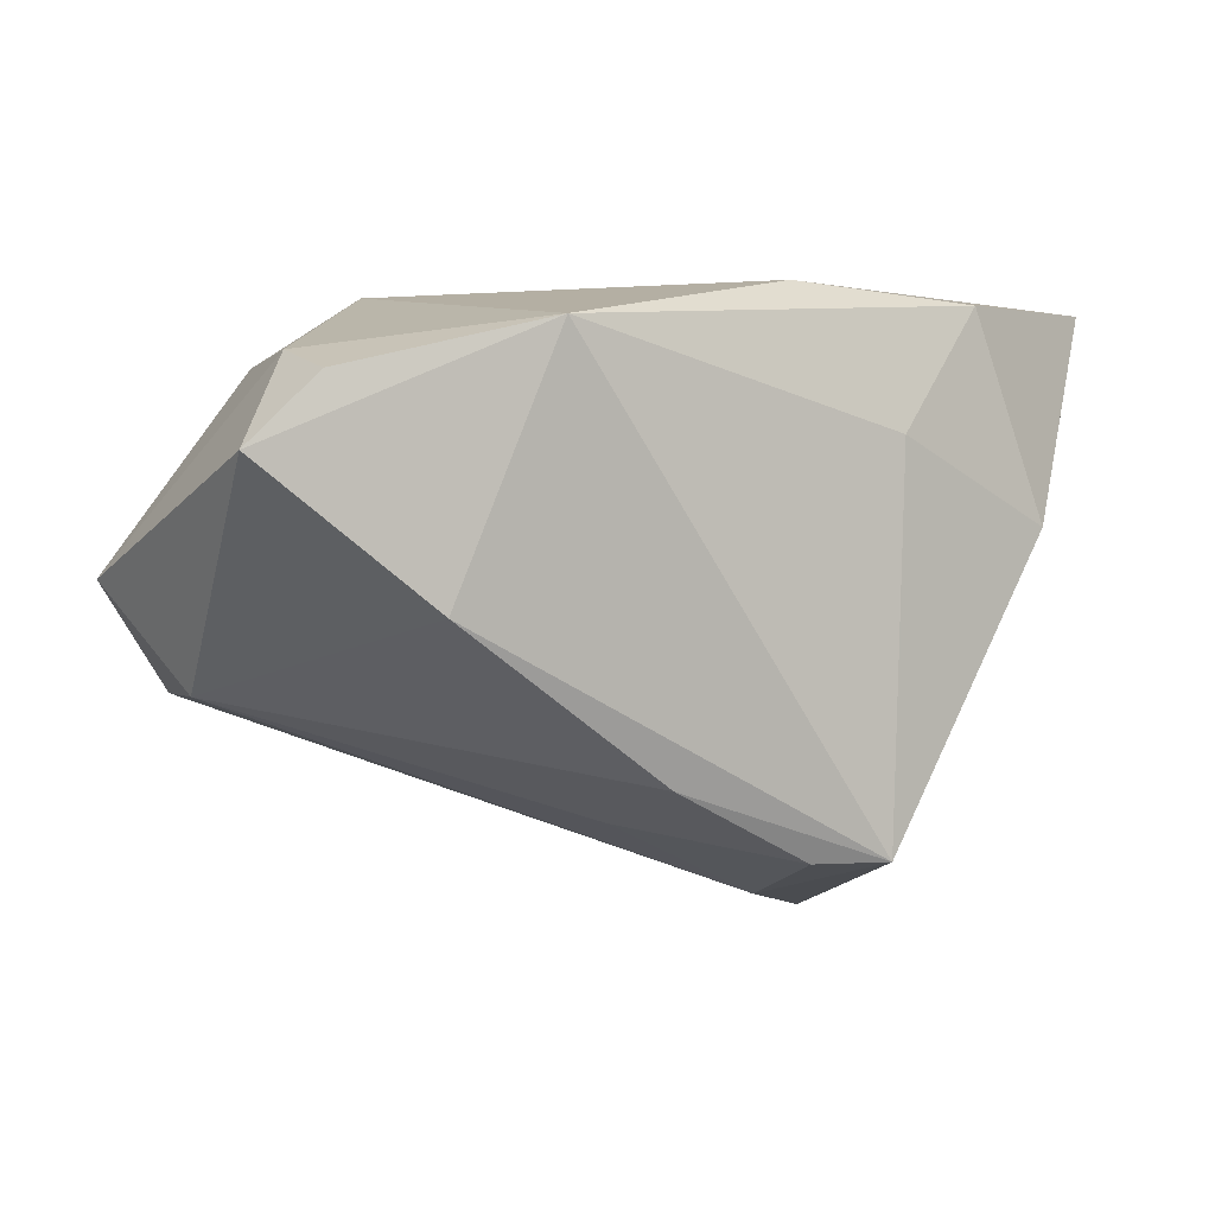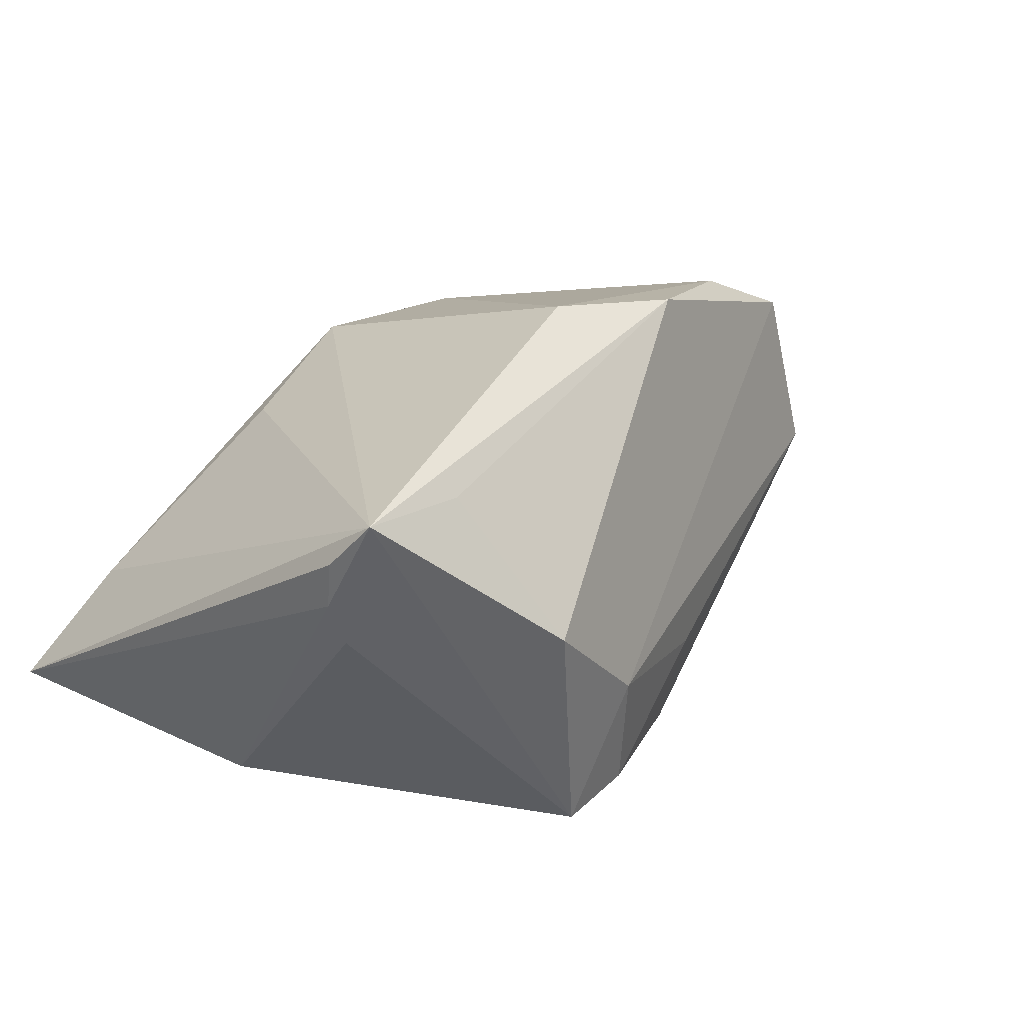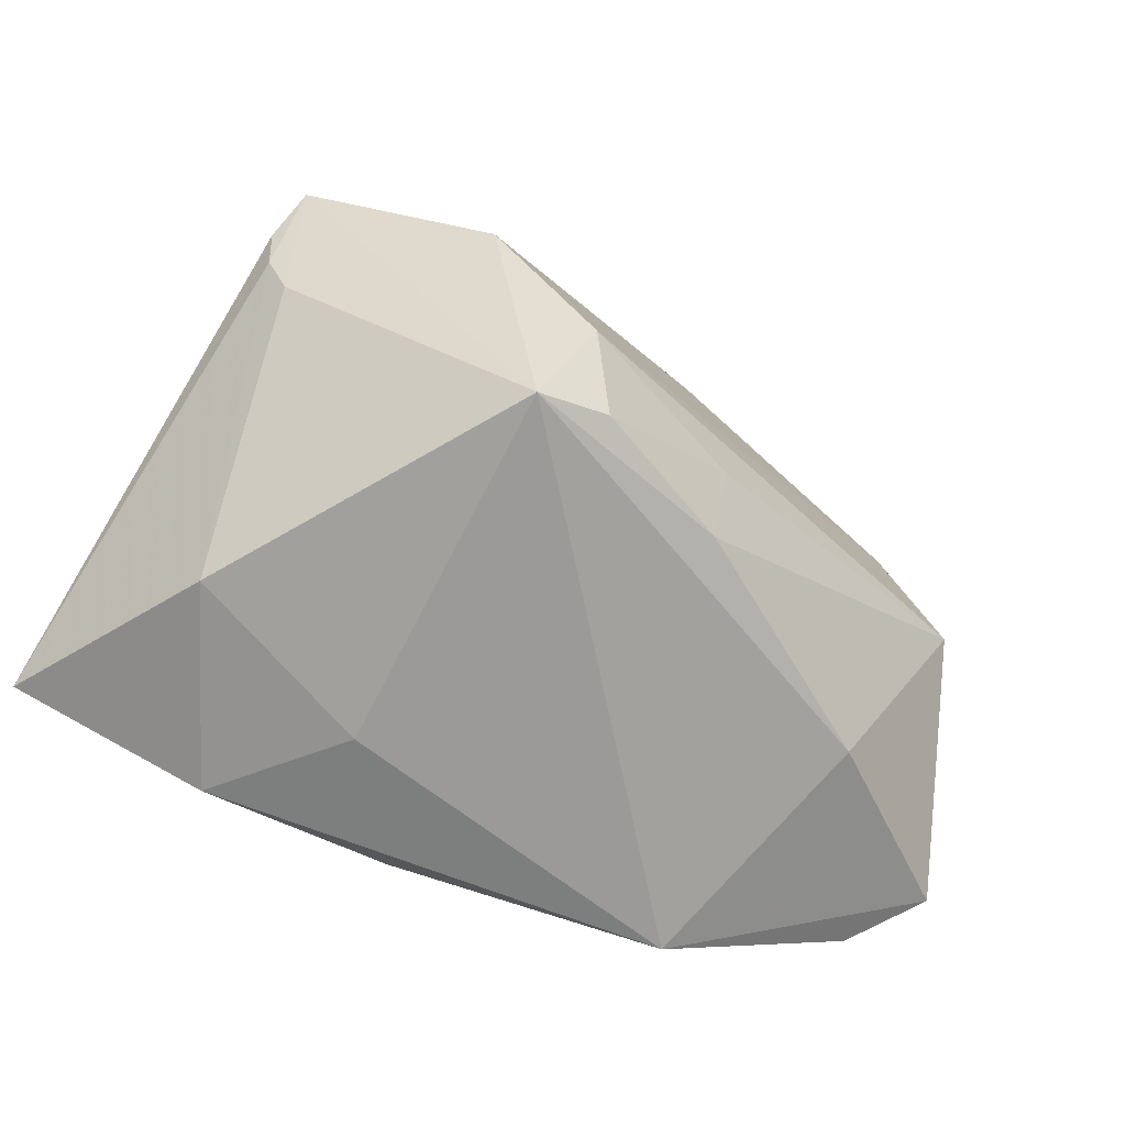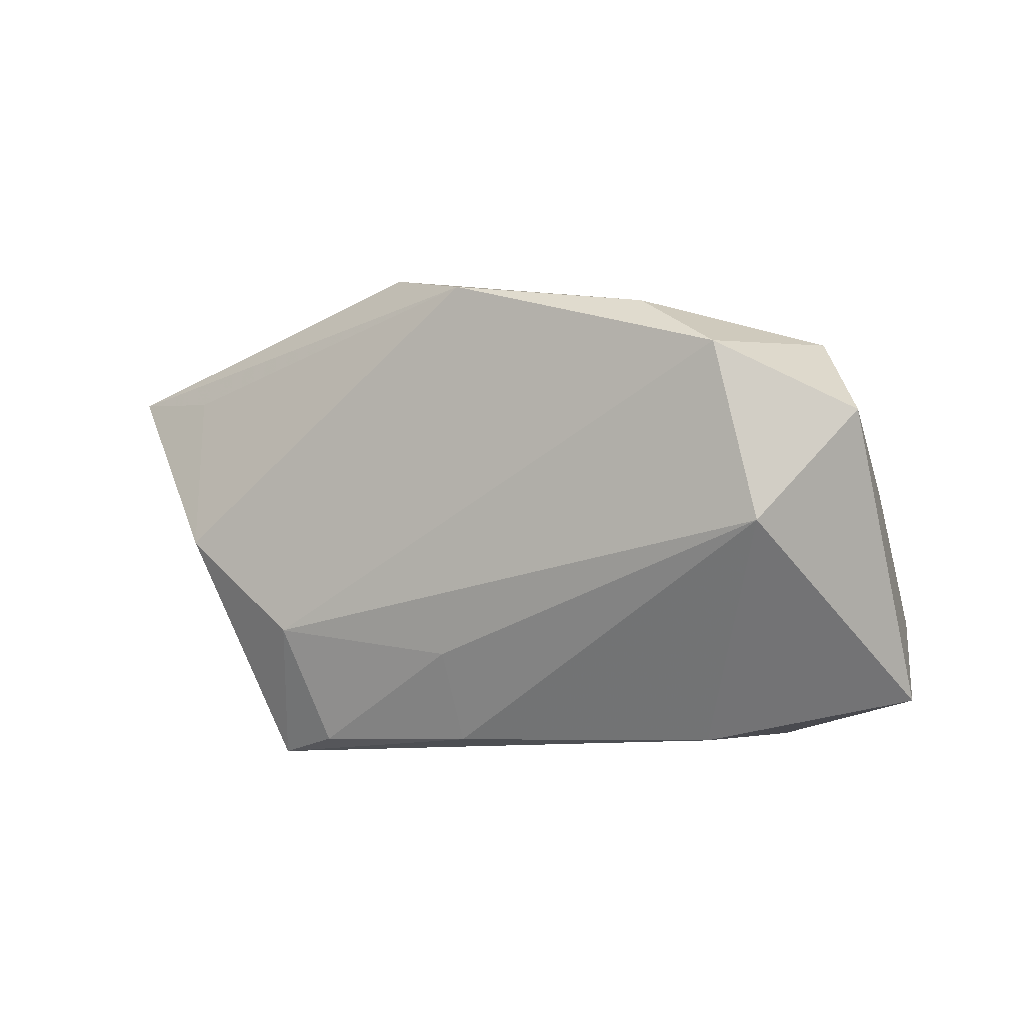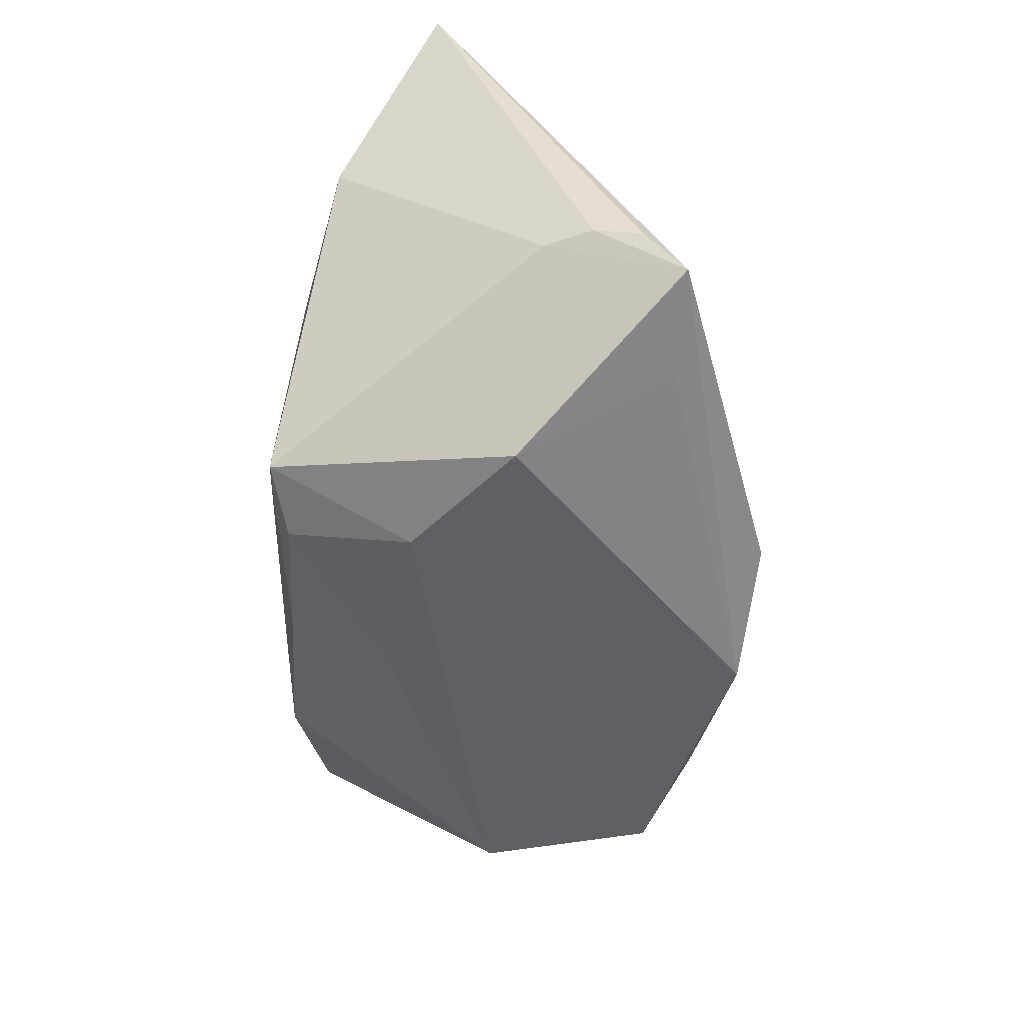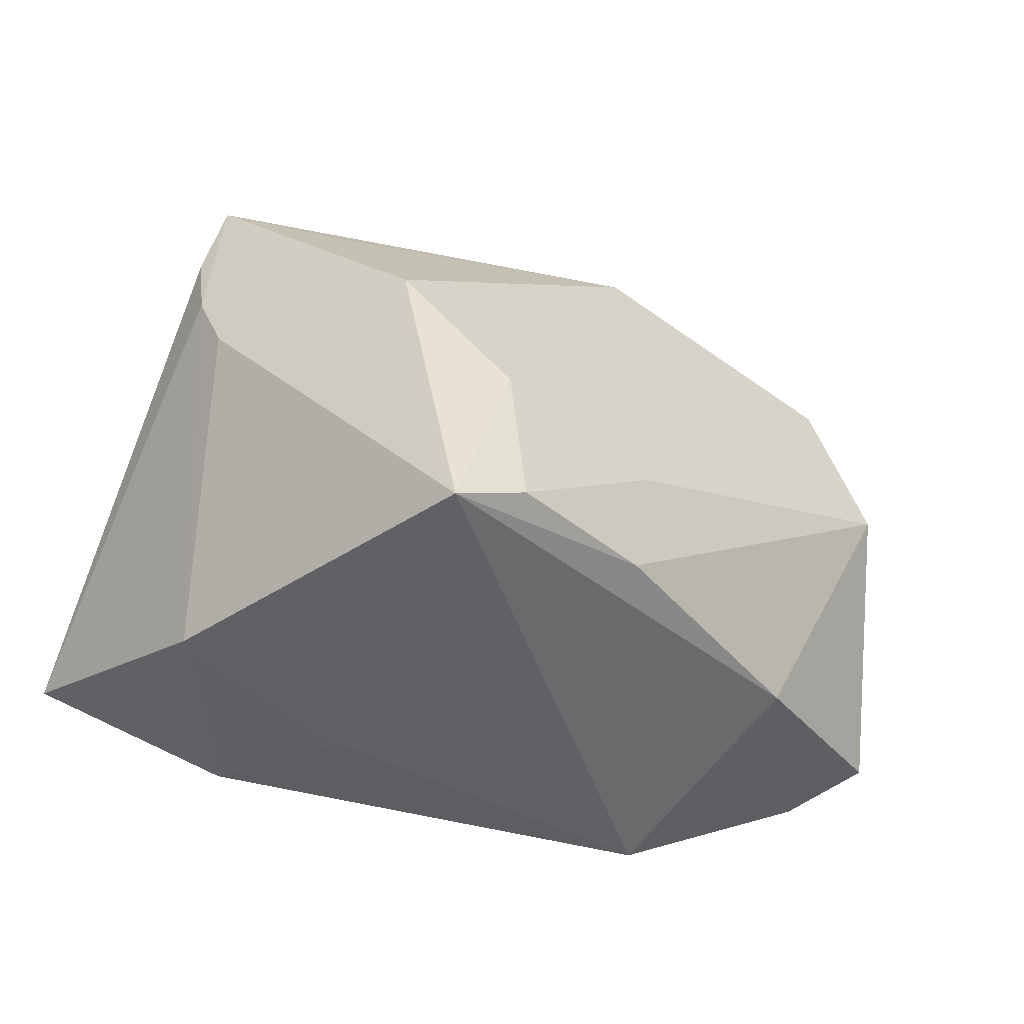
<metadata>
{"format":"obj","ext":"obj","renderer":"f3d","projection":"perspective","resolution":1024,"background":"white","views":[{"elev":-0.3,"azim":146.1,"up":"+Y"},{"elev":16.5,"azim":-43.6,"up":"+Z"},{"elev":-69.5,"azim":-24.6,"up":"+Z"},{"elev":6.9,"azim":44.6,"up":"+Z"},{"elev":-63.0,"azim":-98.3,"up":"+Y"},{"elev":-48.5,"azim":-17.6,"up":"+Z"}]}
</metadata>
<code>
v -0.05002 -0.02637 0.01161
v 0.01096 -0.02824 -0.01263
v -0.01775 0.01465 -0.02934
v -0.05703 0.03172 -0.01592
v -0.00693 0.03172 -0.02254
v -0.04138 0.004949 -0.02628
v -0.01042 -0.03742 -0.01101
v 0.04441 -0.01439 0.02874
v 0.04906 0.02171 -0.01021
v -0.03146 0.03027 -0.0256
v 0.02708 0.03115 0.01418
v -0.006192 -0.01983 0.03553
v 0.05133 -0.01419 0.007316
v 0.05673 -0.001425 0.02032
v 0.03735 -0.005778 -0.02354
v 0.01507 0.02579 0.02772
v 0.02687 0.02497 -0.02934
v 0.0105 -0.02409 -0.02476
v -0.007216 0.0258 0.02638
v -0.01575 -0.03259 -0.02934
v -0.04817 -0.03165 0.01701
v 0.04455 0.02139 0.006894
v 0.04539 0.006908 0.02751
v 0.05757 0.01068 -0.01773
v -0.04592 -0.02398 0.000256
v -0.006844 -0.03263 -0.02612
v -0.04654 0.02637 -0.002369
v 0.01 -0.02443 0.03499
v -0.04892 -0.02453 0.005784
v -0.02383 0.02089 0.01763
v -0.02537 -0.04061 -0.0002306
v 0.04974 0.01893 -0.02035
v -0.03471 -0.0317 0.0179
v 0.03164 -0.01305 0.0334
f 6 4 10
f 29 4 6
f 19 4 27
f 21 27 4
f 23 16 34
f 24 13 15
f 15 17 24
f 24 17 32
f 14 13 24
f 8 28 7
f 7 13 8
f 8 34 28
f 8 13 14
f 14 23 8
f 23 34 8
f 3 6 10
f 10 17 3
f 9 24 32
f 32 17 9
f 14 24 9
f 5 17 10
f 10 4 5
f 7 28 31
f 19 21 12
f 12 21 28
f 12 16 19
f 28 34 12
f 12 34 16
f 19 27 30
f 30 21 19
f 27 21 30
f 1 4 29
f 29 21 1
f 1 21 4
f 15 13 18
f 2 13 7
f 7 26 2
f 2 18 13
f 26 18 2
f 6 3 20
f 20 31 21
f 20 26 7
f 7 31 20
f 20 3 17
f 20 17 15
f 15 18 20
f 20 18 26
f 22 23 14
f 14 9 22
f 11 22 9
f 11 5 4
f 11 9 17
f 17 5 11
f 11 16 23
f 23 22 11
f 11 4 19
f 19 16 11
f 28 21 33
f 33 31 28
f 21 31 33
f 29 6 25
f 6 20 25
f 25 21 29
f 25 20 21

</code>
